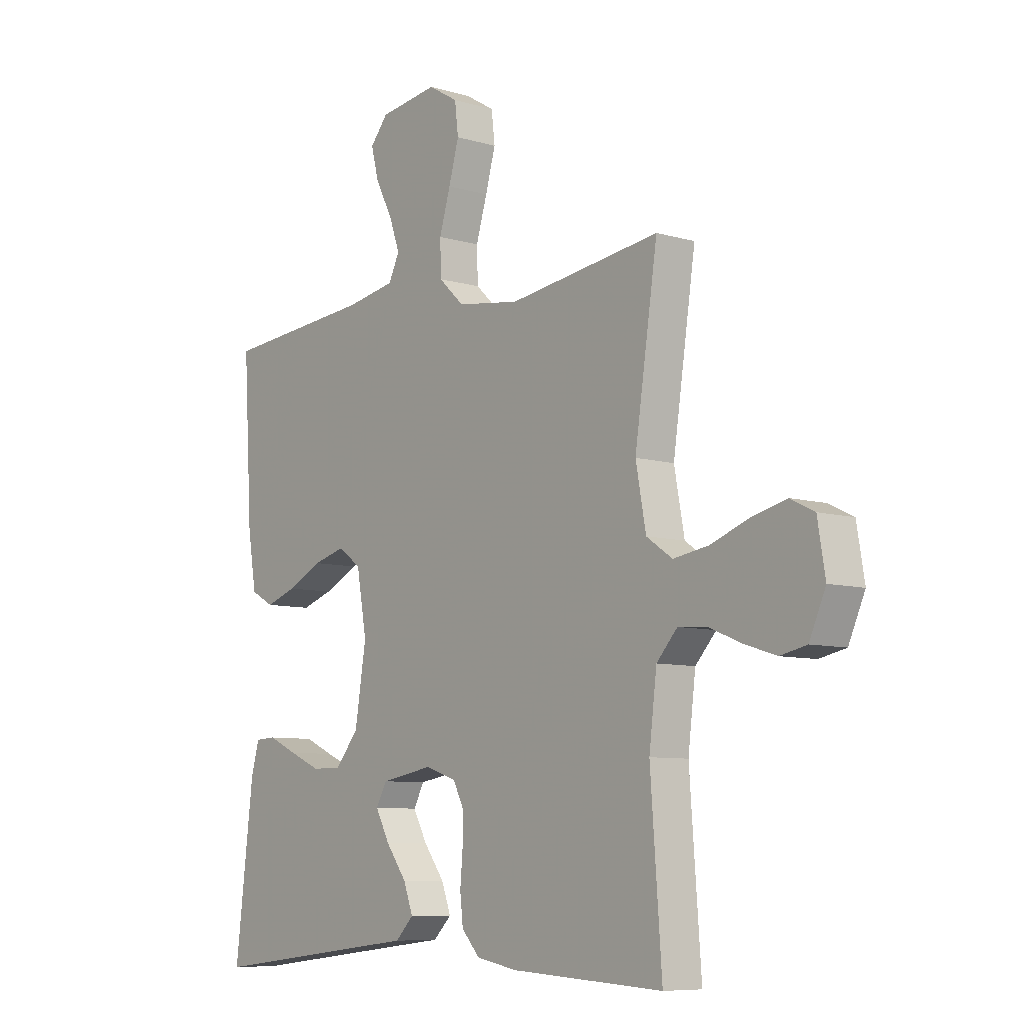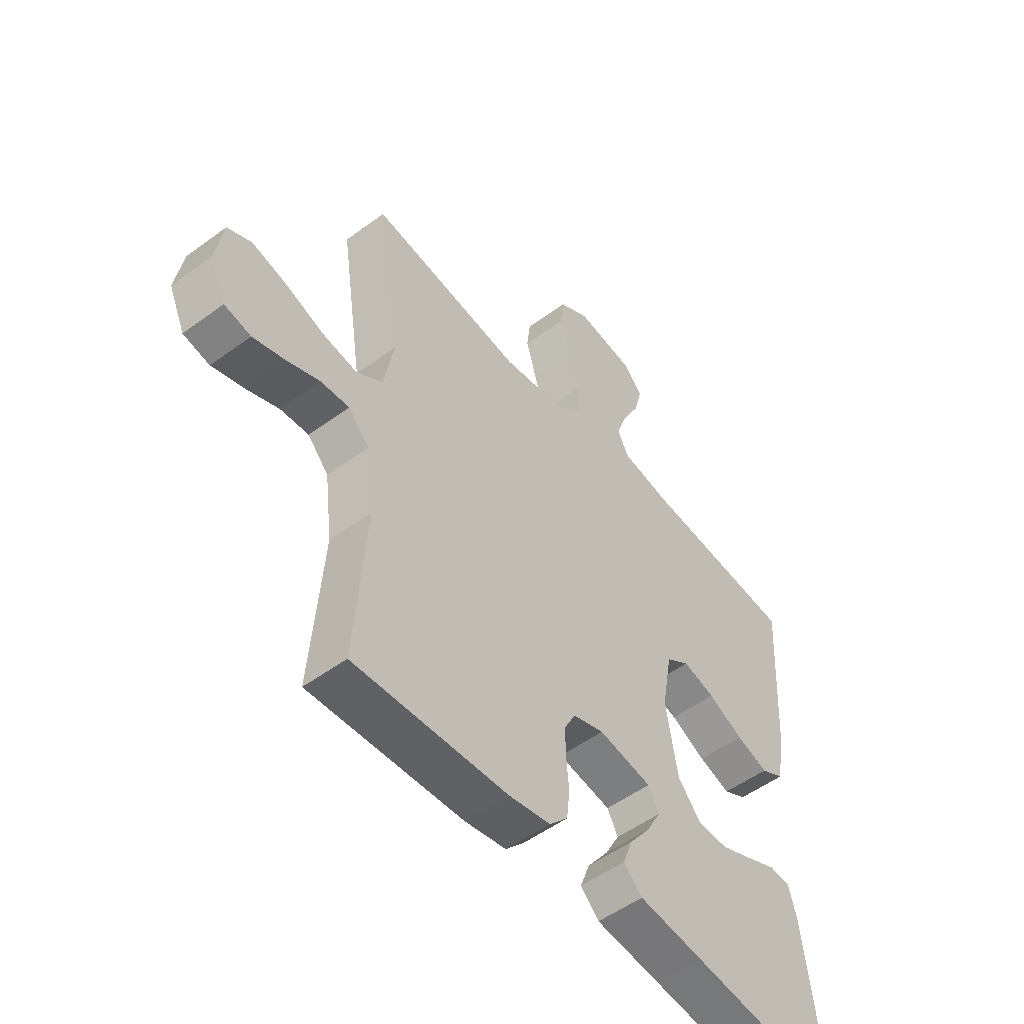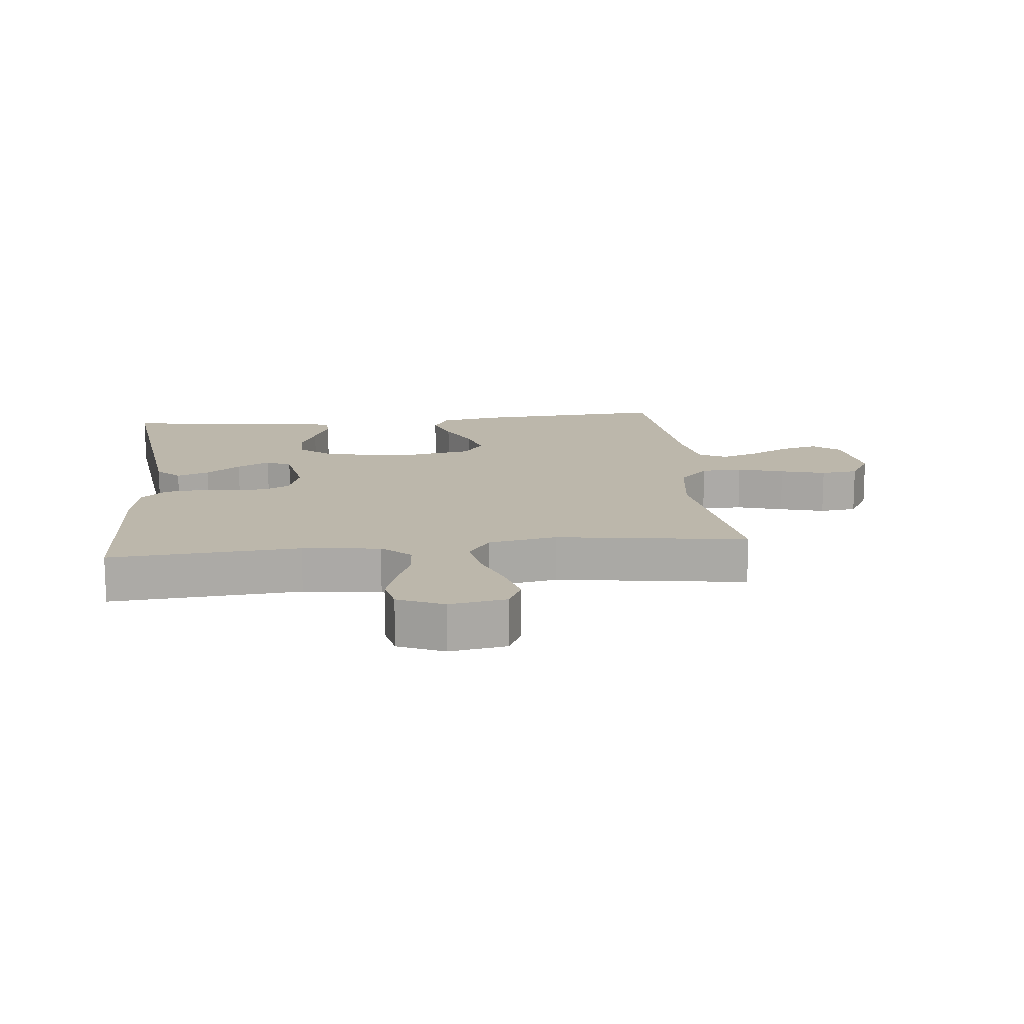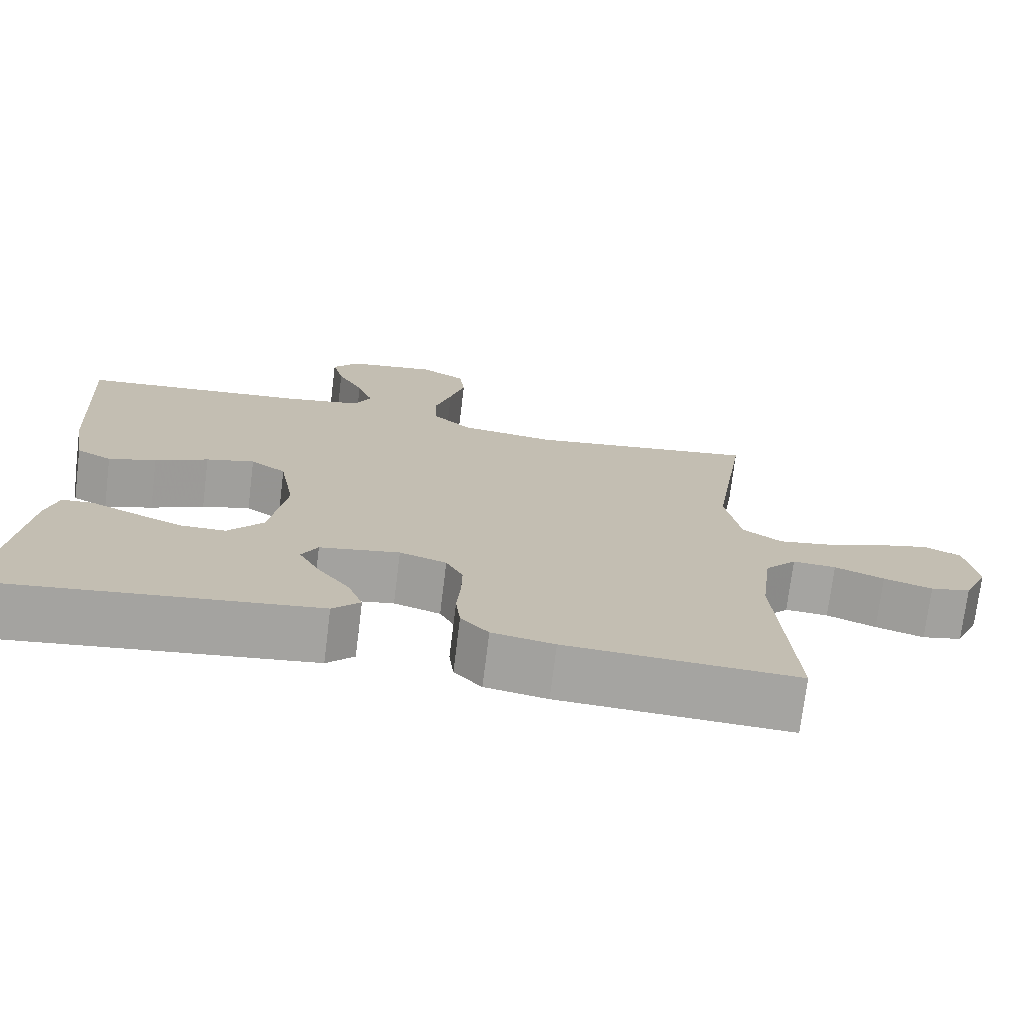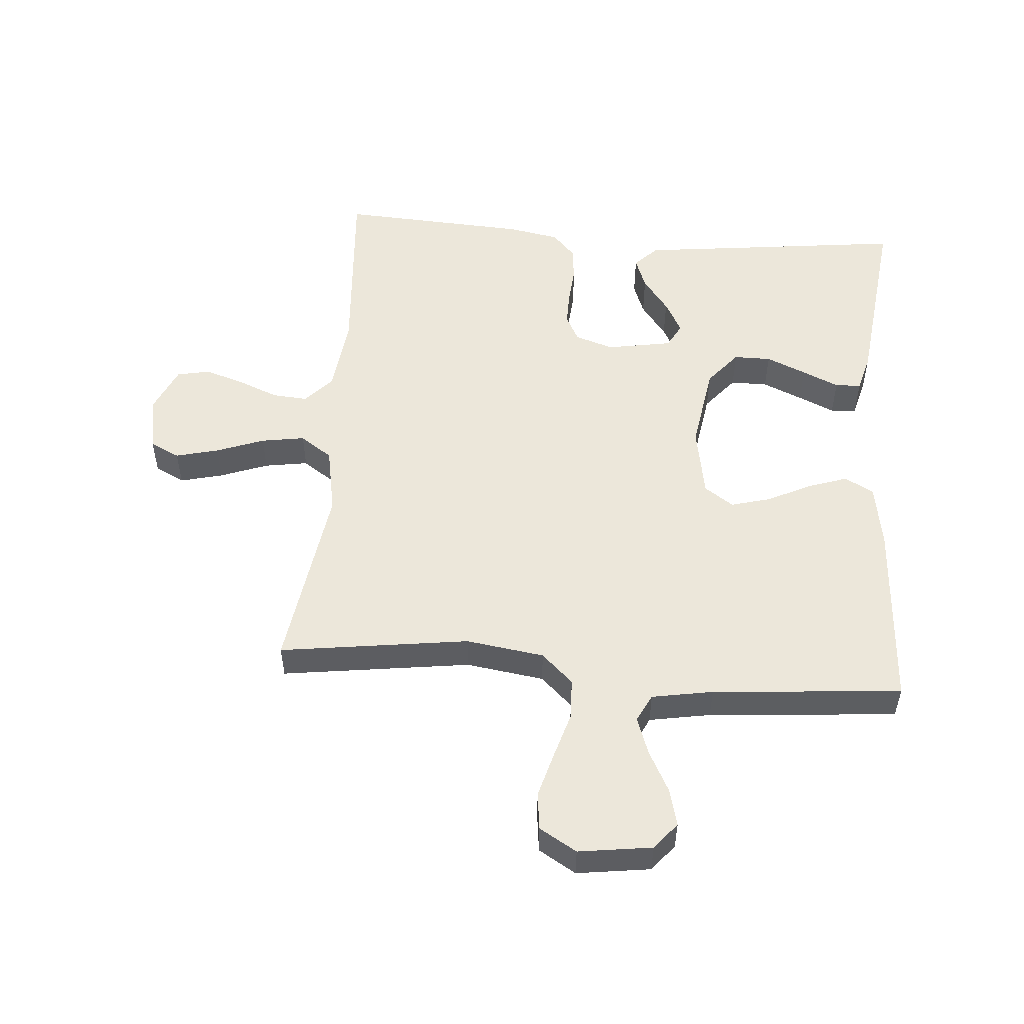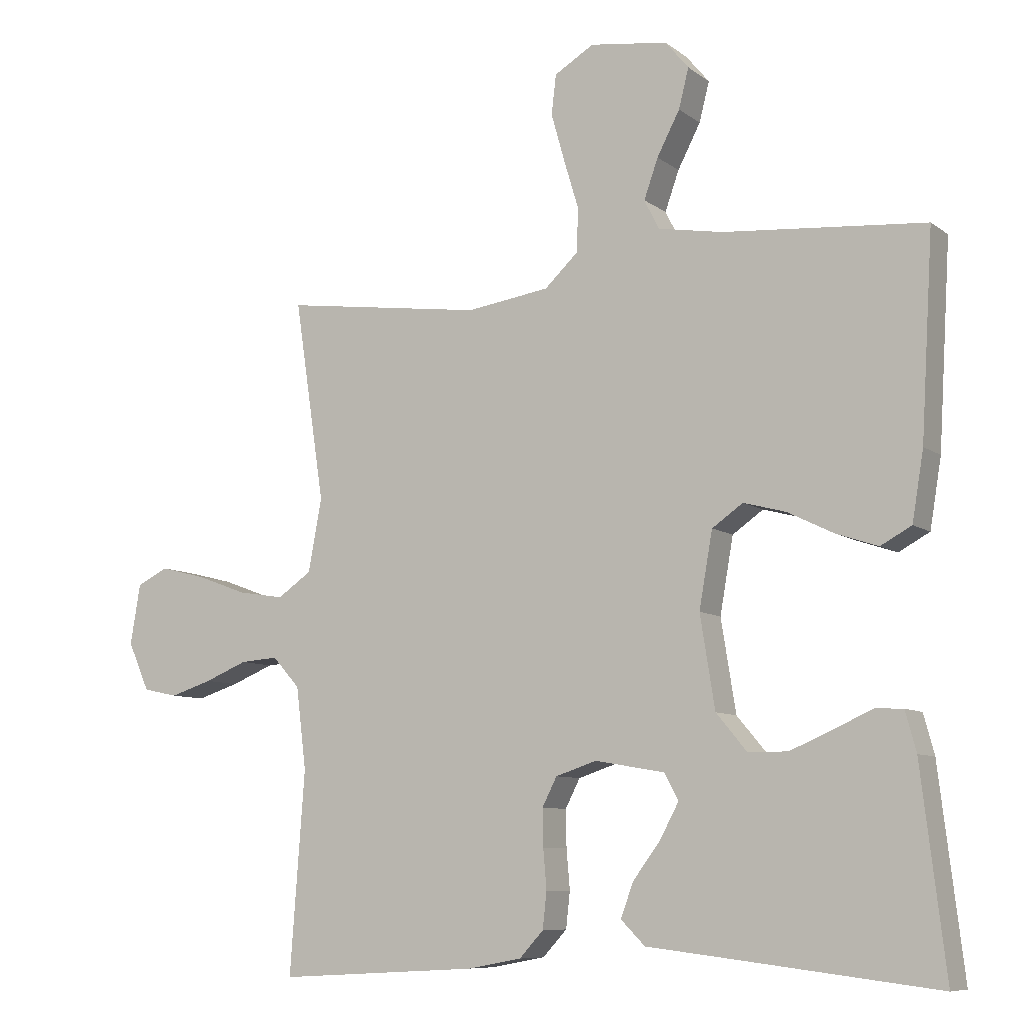
<metadata>
{"format":"obj","ext":"obj","renderer":"f3d","projection":"perspective","resolution":1024,"background":"white","views":[{"elev":-8.1,"azim":-129.2,"up":"+Z"},{"elev":-52.5,"azim":-51.5,"up":"+Z"},{"elev":14.3,"azim":-96.2,"up":"+Y"},{"elev":-73.4,"azim":173.0,"up":"+Z"},{"elev":52.7,"azim":4.5,"up":"+Y"},{"elev":-8.4,"azim":28.7,"up":"+Z"}]}
</metadata>
<code>
v 0.5 0.07 -0.5
v 0.2 0.07 -0.464
v 0.073 0.07 -0.449
v 0.037 0.07 -0.413
v 0.056 0.07 -0.362
v 0.097 0.07 -0.307
v 0.125 0.07 -0.255
v 0.104 0.07 -0.216
v 0 0.07 -0.198
v -0.061 0.07 -0.218
v -0.083 0.07 -0.261
v -0.082 0.07 -0.316
v -0.077 0.07 -0.375
v -0.083 0.07 -0.429
v -0.119 0.07 -0.468
v -0.2 0.07 -0.483
v -0.5 0.07 -0.5
v -0.478 0.07 -0.2
v -0.493 0.07 -0.078
v -0.534 0.07 -0.033
v -0.59 0.07 -0.037
v -0.654 0.07 -0.063
v -0.717 0.07 -0.083
v -0.769 0.07 -0.072
v -0.801 0.07 0
v -0.786 0.07 0.09
v -0.739 0.07 0.113
v -0.671 0.07 0.096
v -0.595 0.07 0.068
v -0.526 0.07 0.057
v -0.475 0.07 0.092
v -0.455 0.07 0.2
v -0.5 0.07 0.5
v -0.2 0.07 0.459
v -0.076 0.07 0.477
v -0.026 0.07 0.524
v -0.024 0.07 0.589
v -0.046 0.07 0.662
v -0.066 0.07 0.733
v -0.059 0.07 0.792
v 0 0.07 0.827
v 0.116 0.07 0.811
v 0.151 0.07 0.769
v 0.136 0.07 0.71
v 0.102 0.07 0.645
v 0.081 0.07 0.586
v 0.103 0.07 0.542
v 0.2 0.07 0.525
v 0.5 0.07 0.5
v 0.482 0.07 0.2
v 0.465 0.07 0.098
v 0.419 0.07 0.073
v 0.357 0.07 0.094
v 0.288 0.07 0.128
v 0.225 0.07 0.145
v 0.179 0.07 0.113
v 0.159 0.07 0
v 0.181 0.07 -0.137
v 0.227 0.07 -0.192
v 0.286 0.07 -0.192
v 0.349 0.07 -0.165
v 0.407 0.07 -0.139
v 0.448 0.07 -0.141
v 0.464 0.07 -0.2
v 0.5 0 -0.5
v 0.2 0 -0.464
v 0.073 0 -0.449
v 0.037 0 -0.413
v 0.056 0 -0.362
v 0.097 0 -0.307
v 0.125 0 -0.255
v 0.104 0 -0.216
v 0 0 -0.198
v -0.061 0 -0.218
v -0.083 0 -0.261
v -0.082 0 -0.316
v -0.077 0 -0.375
v -0.083 0 -0.429
v -0.119 0 -0.468
v -0.2 0 -0.483
v -0.5 0 -0.5
v -0.478 0 -0.2
v -0.493 0 -0.078
v -0.534 0 -0.033
v -0.59 0 -0.037
v -0.654 0 -0.063
v -0.717 0 -0.083
v -0.769 0 -0.072
v -0.801 0 0
v -0.786 0 0.09
v -0.739 0 0.113
v -0.671 0 0.096
v -0.595 0 0.068
v -0.526 0 0.057
v -0.475 0 0.092
v -0.455 0 0.2
v -0.5 0 0.5
v -0.2 0 0.459
v -0.076 0 0.477
v -0.026 0 0.524
v -0.024 0 0.589
v -0.046 0 0.662
v -0.066 0 0.733
v -0.059 0 0.792
v 0 0 0.827
v 0.116 0 0.811
v 0.151 0 0.769
v 0.136 0 0.71
v 0.102 0 0.645
v 0.081 0 0.586
v 0.103 0 0.542
v 0.2 0 0.525
v 0.5 0 0.5
v 0.482 0 0.2
v 0.465 0 0.098
v 0.419 0 0.073
v 0.357 0 0.094
v 0.288 0 0.128
v 0.225 0 0.145
v 0.179 0 0.113
v 0.159 0 0
v 0.181 0 -0.137
v 0.227 0 -0.192
v 0.286 0 -0.192
v 0.349 0 -0.165
v 0.407 0 -0.139
v 0.448 0 -0.141
v 0.464 0 -0.2
f 64 1 2
f 63 64 2
f 62 63 2
f 61 62 2
f 4 5 6
f 3 4 6
f 2 3 6
f 61 2 6
f 60 61 6
f 59 60 6 7
f 58 59 7 8
f 57 58 8 9
f 56 57 9 10
f 52 53 54
f 51 52 54
f 50 51 54
f 49 50 54
f 48 49 54
f 47 48 54 55
f 46 47 55 56
f 43 44 45
f 42 43 45
f 41 42 45
f 40 41 45
f 39 40 45
f 38 39 45
f 37 38 45
f 36 37 45 46
f 46 56 10
f 36 46 10
f 35 36 10
f 32 33 34
f 35 10 11
f 34 35 11
f 32 34 11
f 31 32 11
f 27 28 29
f 26 27 29
f 25 26 29
f 24 25 29
f 23 24 29
f 22 23 29
f 21 22 29
f 20 21 29 30
f 31 11 12
f 30 31 12
f 20 30 12
f 19 20 12
f 16 17 18
f 16 18 19
f 15 16 19
f 14 15 19
f 13 14 19
f 12 13 19
f 66 65 128
f 66 128 127
f 66 127 126
f 66 126 125
f 70 69 68
f 70 68 67
f 70 67 66
f 70 66 125
f 70 125 124
f 71 70 124 123
f 72 71 123 122
f 73 72 122 121
f 74 73 121 120
f 118 117 116
f 118 116 115
f 118 115 114
f 118 114 113
f 118 113 112
f 119 118 112 111
f 120 119 111 110
f 109 108 107
f 109 107 106
f 109 106 105
f 109 105 104
f 109 104 103
f 109 103 102
f 109 102 101
f 110 109 101 100
f 74 120 110
f 74 110 100
f 74 100 99
f 98 97 96
f 75 74 99
f 75 99 98
f 75 98 96
f 75 96 95
f 93 92 91
f 93 91 90
f 93 90 89
f 93 89 88
f 93 88 87
f 93 87 86
f 93 86 85
f 94 93 85 84
f 76 75 95
f 76 95 94
f 76 94 84
f 76 84 83
f 82 81 80
f 83 82 80
f 83 80 79
f 83 79 78
f 83 78 77
f 83 77 76
f 1 65 66 2
f 2 66 67 3
f 3 67 68 4
f 4 68 69 5
f 5 69 70 6
f 6 70 71 7
f 7 71 72 8
f 8 72 73 9
f 9 73 74 10
f 10 74 75 11
f 11 75 76 12
f 12 76 77 13
f 13 77 78 14
f 14 78 79 15
f 15 79 80 16
f 16 80 81 17
f 17 81 82 18
f 18 82 83 19
f 19 83 84 20
f 20 84 85 21
f 21 85 86 22
f 22 86 87 23
f 23 87 88 24
f 24 88 89 25
f 25 89 90 26
f 26 90 91 27
f 27 91 92 28
f 28 92 93 29
f 29 93 94 30
f 30 94 95 31
f 31 95 96 32
f 32 96 97 33
f 33 97 98 34
f 34 98 99 35
f 35 99 100 36
f 36 100 101 37
f 37 101 102 38
f 38 102 103 39
f 39 103 104 40
f 40 104 105 41
f 41 105 106 42
f 42 106 107 43
f 43 107 108 44
f 44 108 109 45
f 45 109 110 46
f 46 110 111 47
f 47 111 112 48
f 48 112 113 49
f 49 113 114 50
f 50 114 115 51
f 51 115 116 52
f 52 116 117 53
f 53 117 118 54
f 54 118 119 55
f 55 119 120 56
f 56 120 121 57
f 57 121 122 58
f 58 122 123 59
f 59 123 124 60
f 60 124 125 61
f 61 125 126 62
f 62 126 127 63
f 63 127 128 64
f 64 128 65 1

</code>
